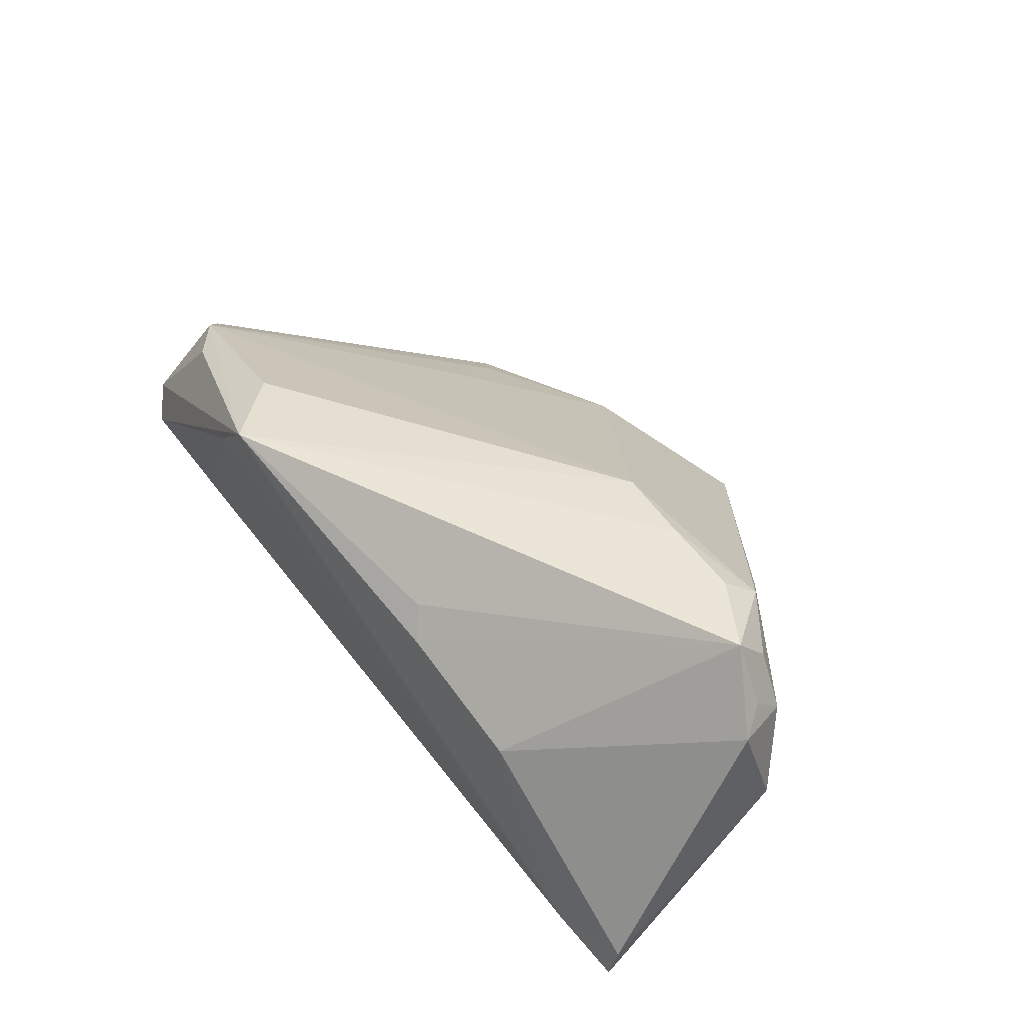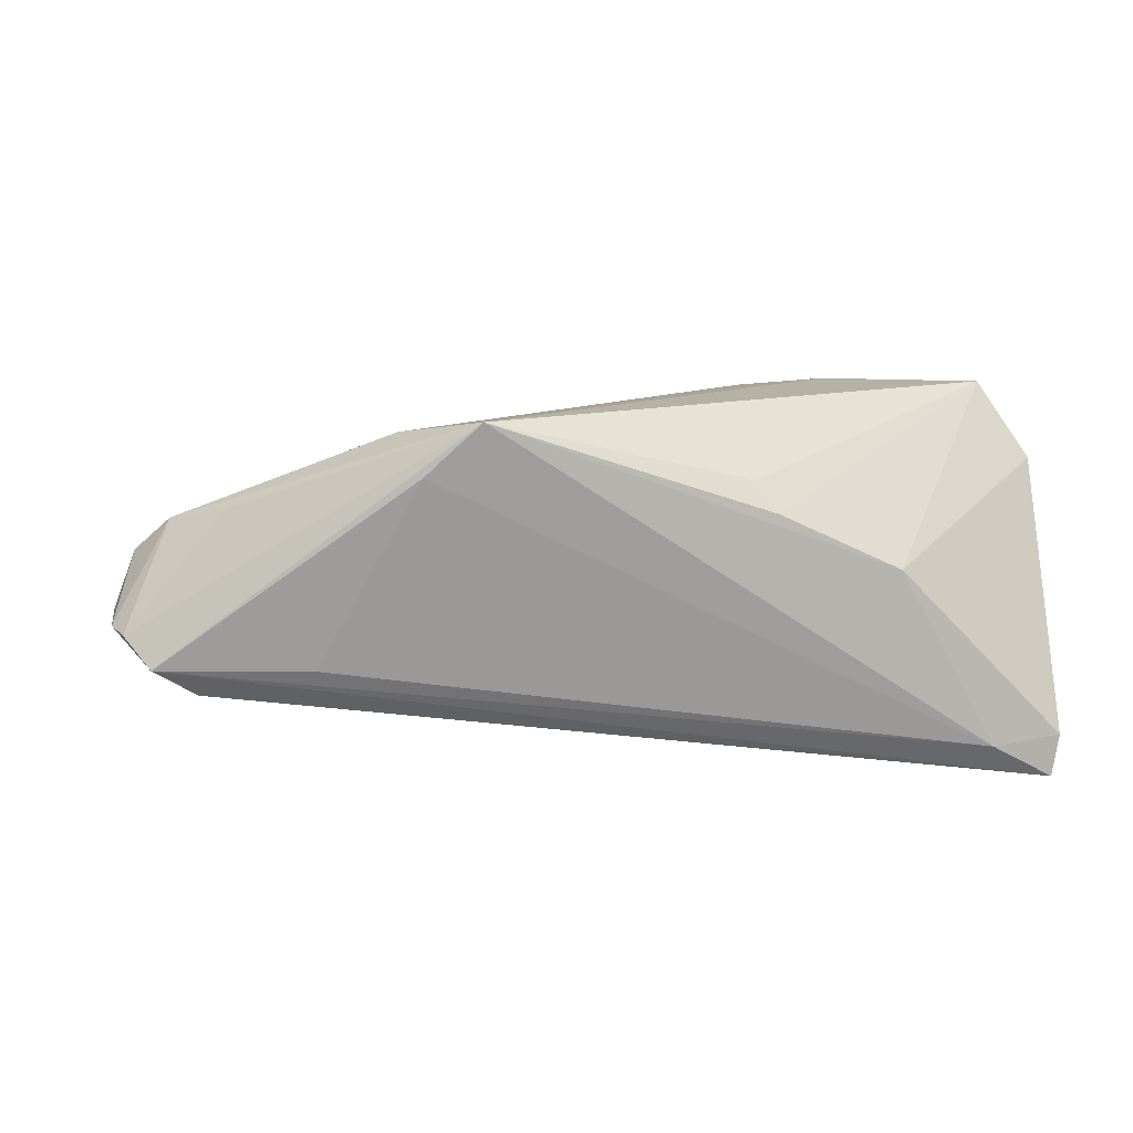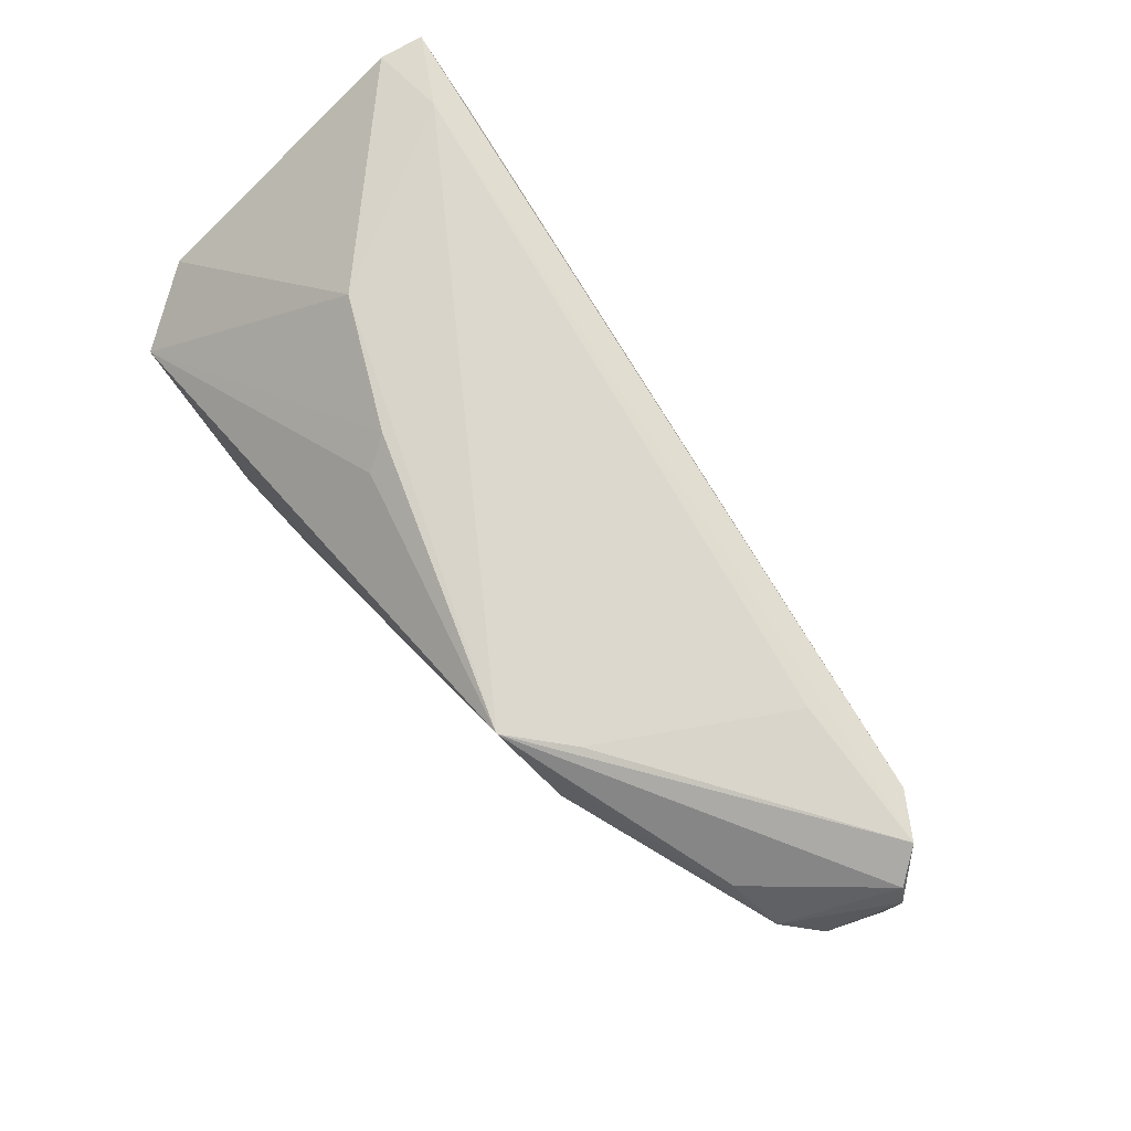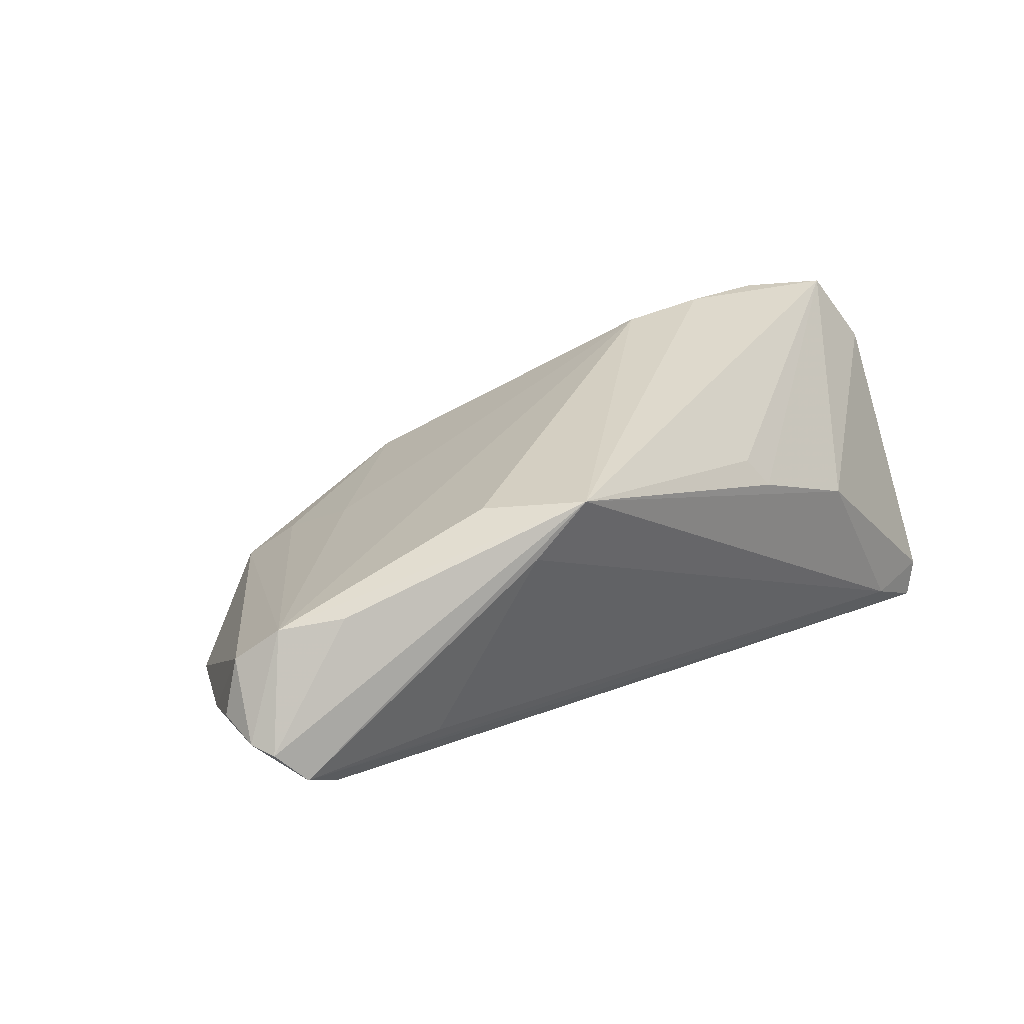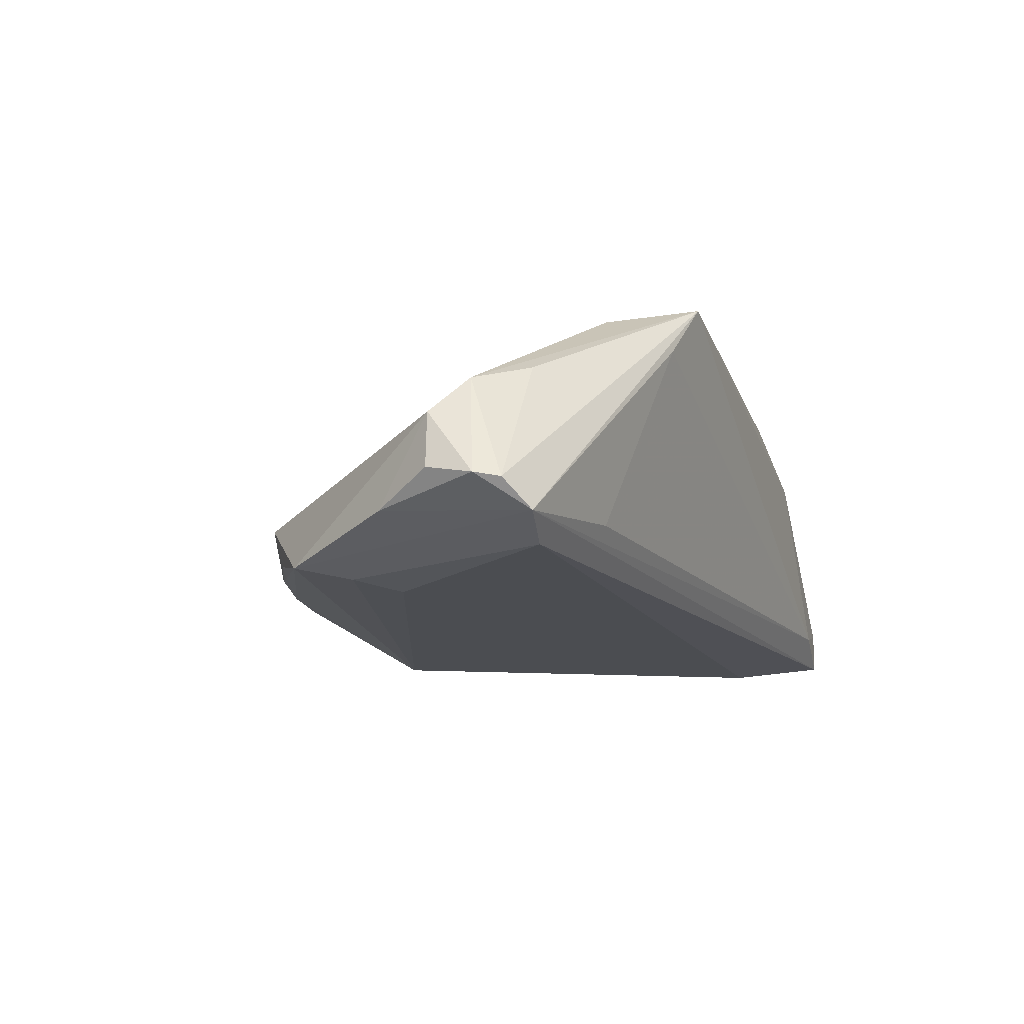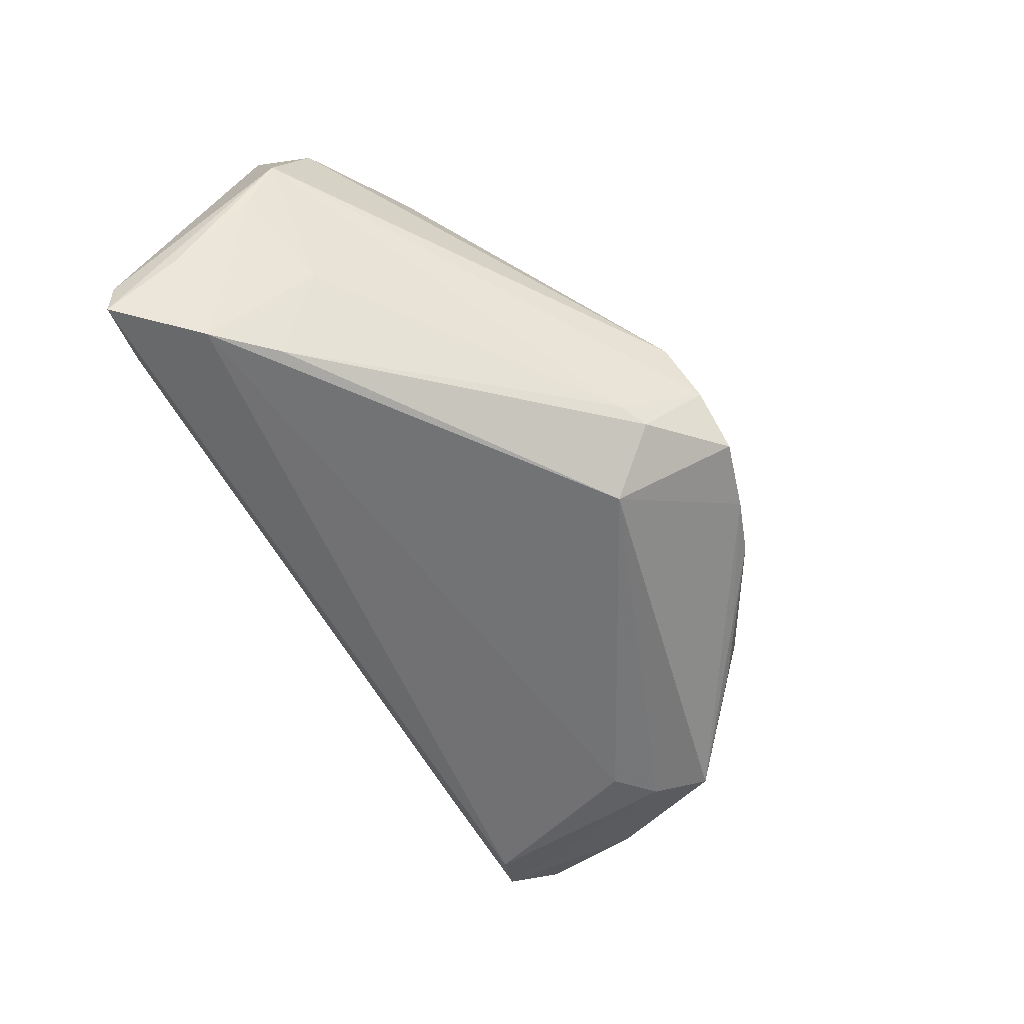
<metadata>
{"format":"obj","ext":"obj","renderer":"f3d","projection":"perspective","resolution":1024,"background":"white","views":[{"elev":45.7,"azim":-132.0,"up":"+Z"},{"elev":11.9,"azim":166.6,"up":"+Z"},{"elev":73.5,"azim":50.3,"up":"+Y"},{"elev":32.0,"azim":138.2,"up":"+Z"},{"elev":-4.7,"azim":111.4,"up":"+Z"},{"elev":-67.8,"azim":-66.3,"up":"+Z"}]}
</metadata>
<code>
v 0.006029 -0.02743 -0.01087
v -0.0296 0.002268 0.02113
v 0.01522 0.02894 0.02113
v 0.004071 -0.01997 0.003152
v -0.007987 -0.02801 -0.008492
v -0.04617 0.005479 0.0172
v 0.04111 -0.00926 -0.009017
v 0.04823 0.00419 -0.003706
v -0.02946 0.02835 0.003999
v -0.02042 -4.031e-05 0.02039
v -0.001927 -0.02894 -0.01232
v 0.0505 0.01866 -0.0008487
v 0.02272 -0.01598 -1.834e-05
v -0.05153 0.00853 0.001079
v 0.02697 -0.01938 -0.003928
v 0.04512 0.01311 0.01007
v 0.003172 -0.02628 -0.007357
v 0.02107 -0.006912 0.00585
v -0.04904 0.009093 0.01452
v 0.03161 0.02318 -0.004603
v -0.0137 0.02651 0.01385
v -0.04772 0.02805 -0.01997
v 0.04872 0.009835 0.006235
v 0.04328 0.02 -0.007217
v -0.04034 0.02894 -0.01583
v -0.04852 0.02026 -0.01346
v -0.04927 0.005862 0.01152
v -0.04867 0.02774 -0.01537
v -0.03782 -0.002383 0.01555
v 0.01259 -0.02581 -0.008895
v 0.02812 -0.01758 -0.008072
v -0.05083 0.01232 0.0127
v -0.009826 -0.02127 -0.01615
v -0.04976 0.01183 -0.00464
v 0.02204 -0.02034 -0.00906
v -0.003979 -0.01526 -0.02004
v -0.04011 0.0003033 0.01824
v 0.04797 0.02101 -0.0041
v 0.05104 0.01065 0.0003115
v 0.0211 0.02763 0.01559
v -0.01568 0.0284 0.01055
v 0.03503 0.0009768 -0.0115
v -0.04097 0.0189 -0.02113
v 0.0224 0.02021 0.01918
v -0.04573 0.009081 0.02113
v 0.05153 0.01595 -0.0004052
v 0.03981 0.01794 0.01161
v -0.04021 0.00712 -0.0115
v -0.03843 0.003643 0.02081
v 0.03928 -0.003074 -0.01026
v -0.01278 -0.02594 -0.002841
v -0.03578 0.0123 -0.02077
v -0.01277 -0.0193 -0.01527
f 3 9 41
f 14 22 26
f 14 48 53
f 52 36 33
f 33 53 52
f 52 53 48
f 7 36 50
f 1 36 7
f 10 51 4
f 46 39 8
f 28 22 14
f 10 16 44
f 44 3 10
f 16 3 44
f 21 3 41
f 47 3 16
f 46 8 38
f 38 24 22
f 38 8 7
f 7 50 38
f 38 50 24
f 34 48 14
f 14 26 34
f 24 50 42
f 42 50 36
f 43 52 48
f 48 34 43
f 43 34 26
f 43 26 22
f 22 24 43
f 24 42 43
f 36 52 43
f 43 42 36
f 33 36 11
f 36 1 11
f 17 4 51
f 17 11 1
f 3 21 45
f 41 9 45
f 45 21 41
f 12 16 46
f 12 47 16
f 46 38 12
f 3 47 12
f 12 38 3
f 25 38 22
f 9 3 25
f 22 28 25
f 25 28 9
f 5 17 51
f 11 17 5
f 33 11 5
f 5 53 33
f 5 51 14
f 14 53 5
f 23 15 7
f 16 15 23
f 7 8 23
f 23 8 39
f 46 16 23
f 23 39 46
f 13 15 16
f 4 15 13
f 30 17 1
f 4 17 30
f 30 15 4
f 14 51 27
f 27 51 29
f 32 28 14
f 14 27 32
f 9 28 32
f 32 45 9
f 38 25 20
f 18 13 16
f 4 13 18
f 18 16 10
f 10 4 18
f 7 15 31
f 15 30 31
f 37 27 29
f 37 49 45
f 37 51 10
f 29 51 37
f 19 27 45
f 45 32 19
f 19 32 27
f 3 38 40
f 38 20 40
f 40 25 3
f 40 20 25
f 7 31 35
f 35 31 30
f 35 1 7
f 35 30 1
f 45 27 6
f 6 37 45
f 27 37 6
f 2 37 10
f 49 37 2
f 10 3 2
f 3 45 2
f 45 49 2

</code>
